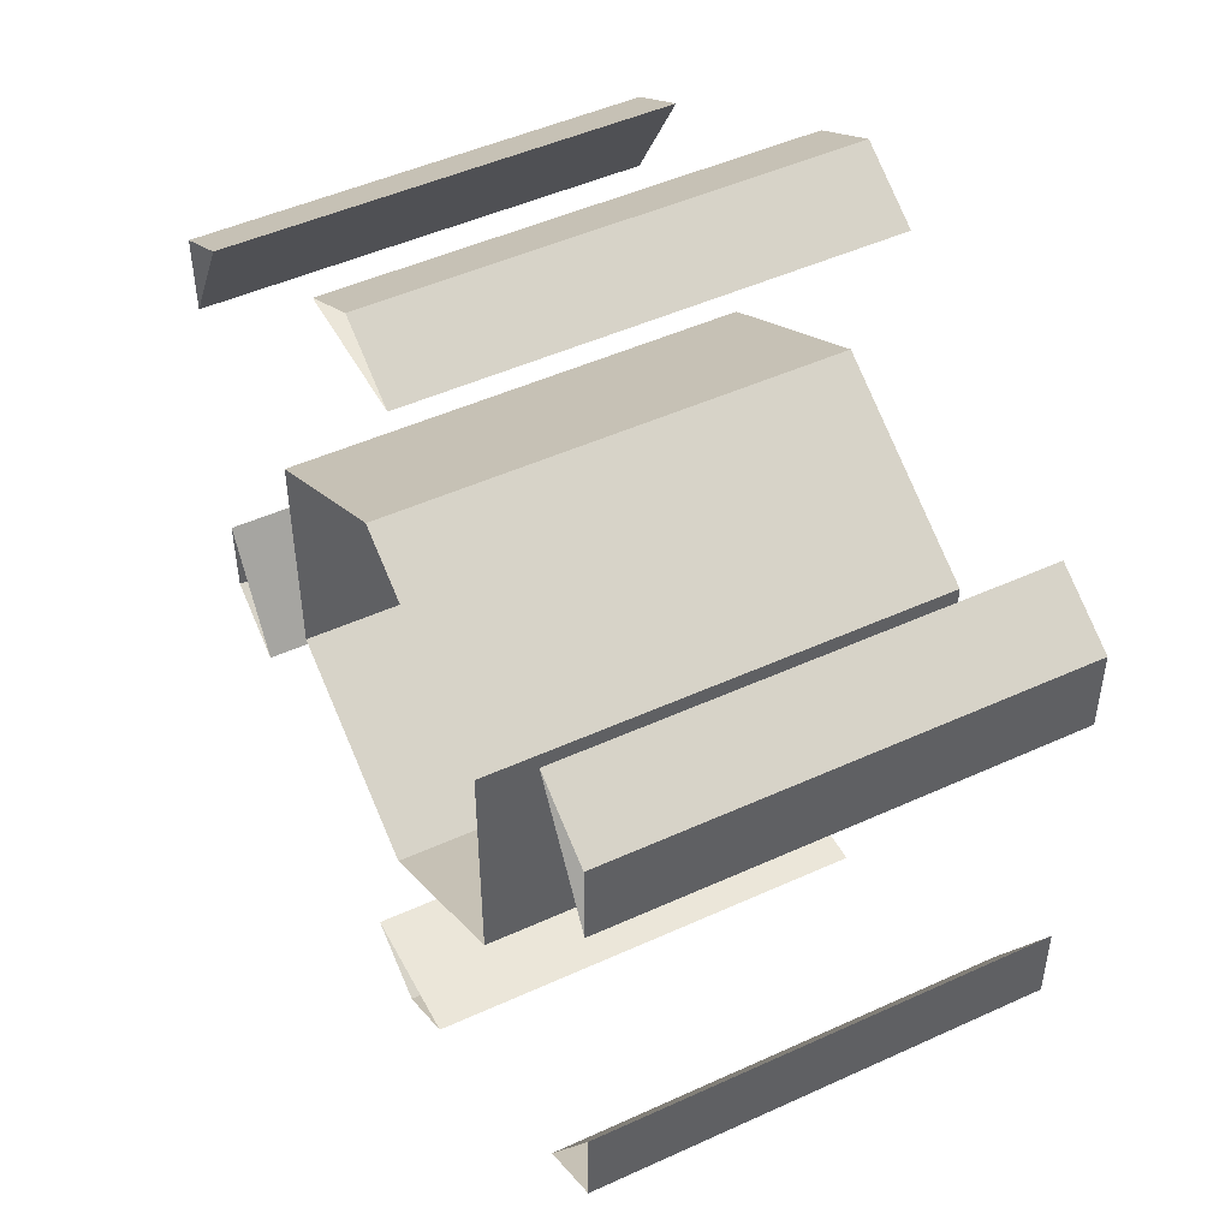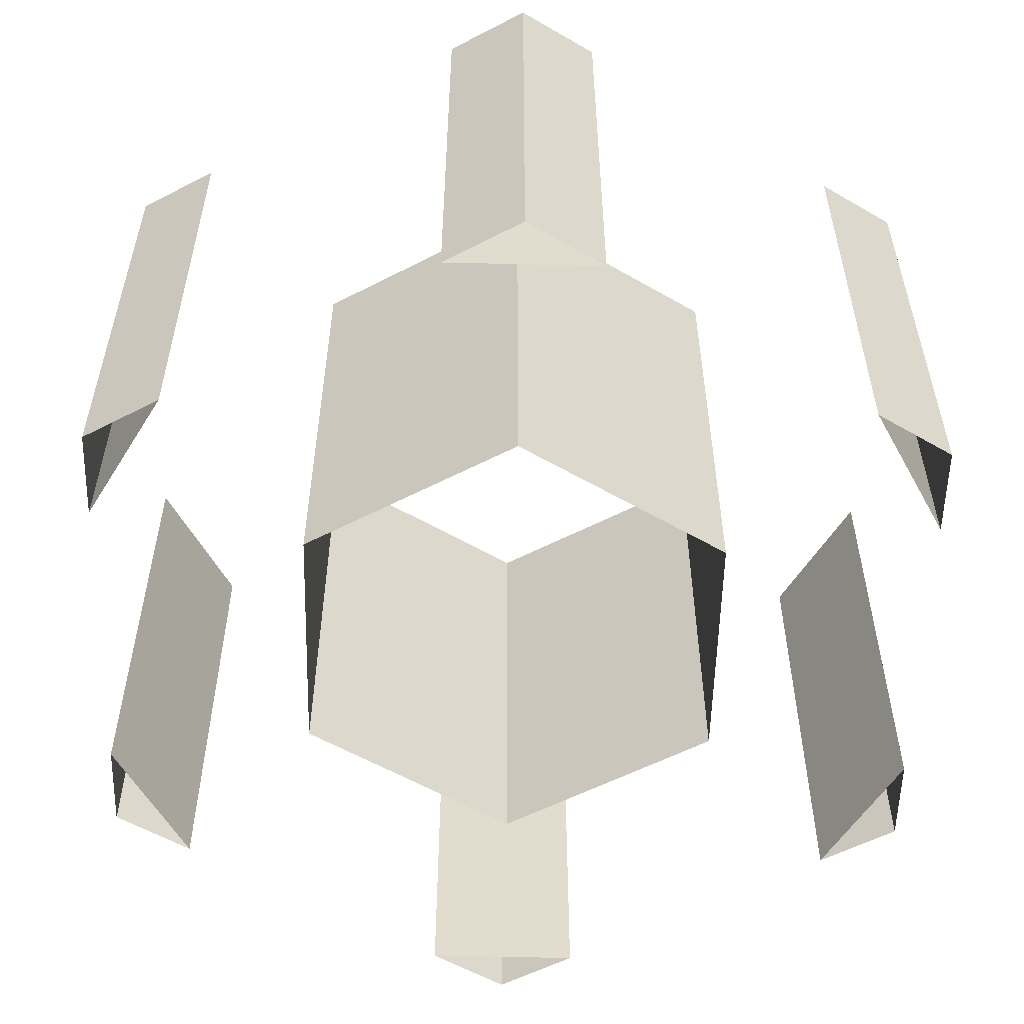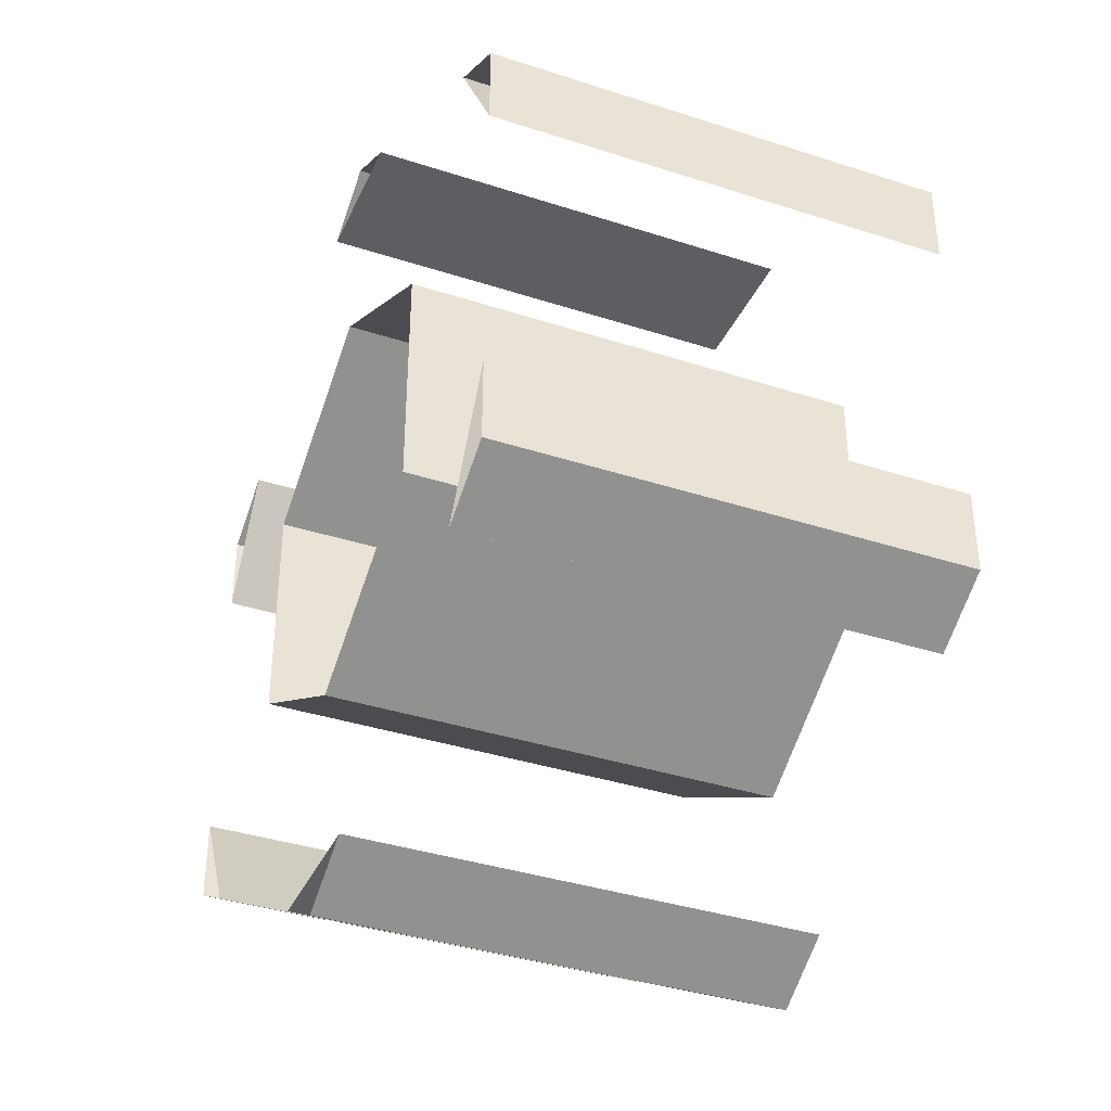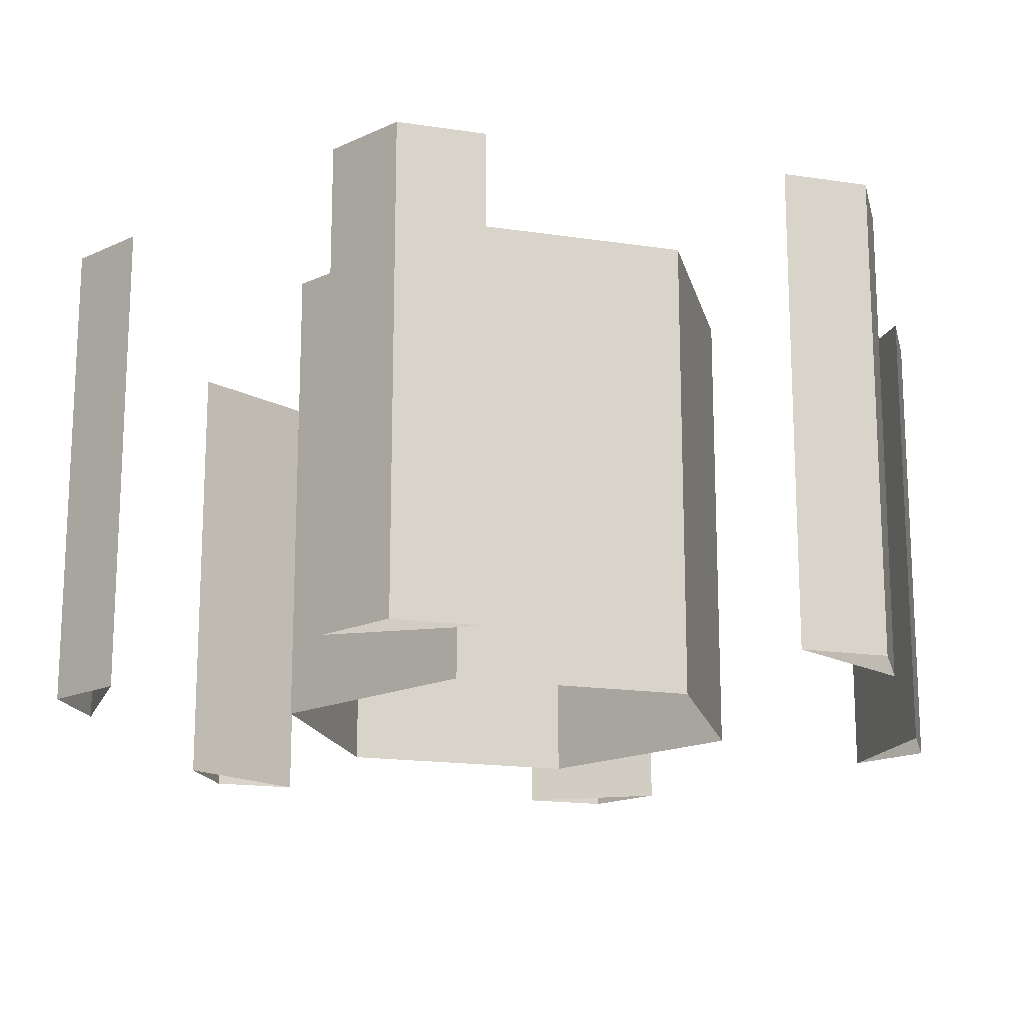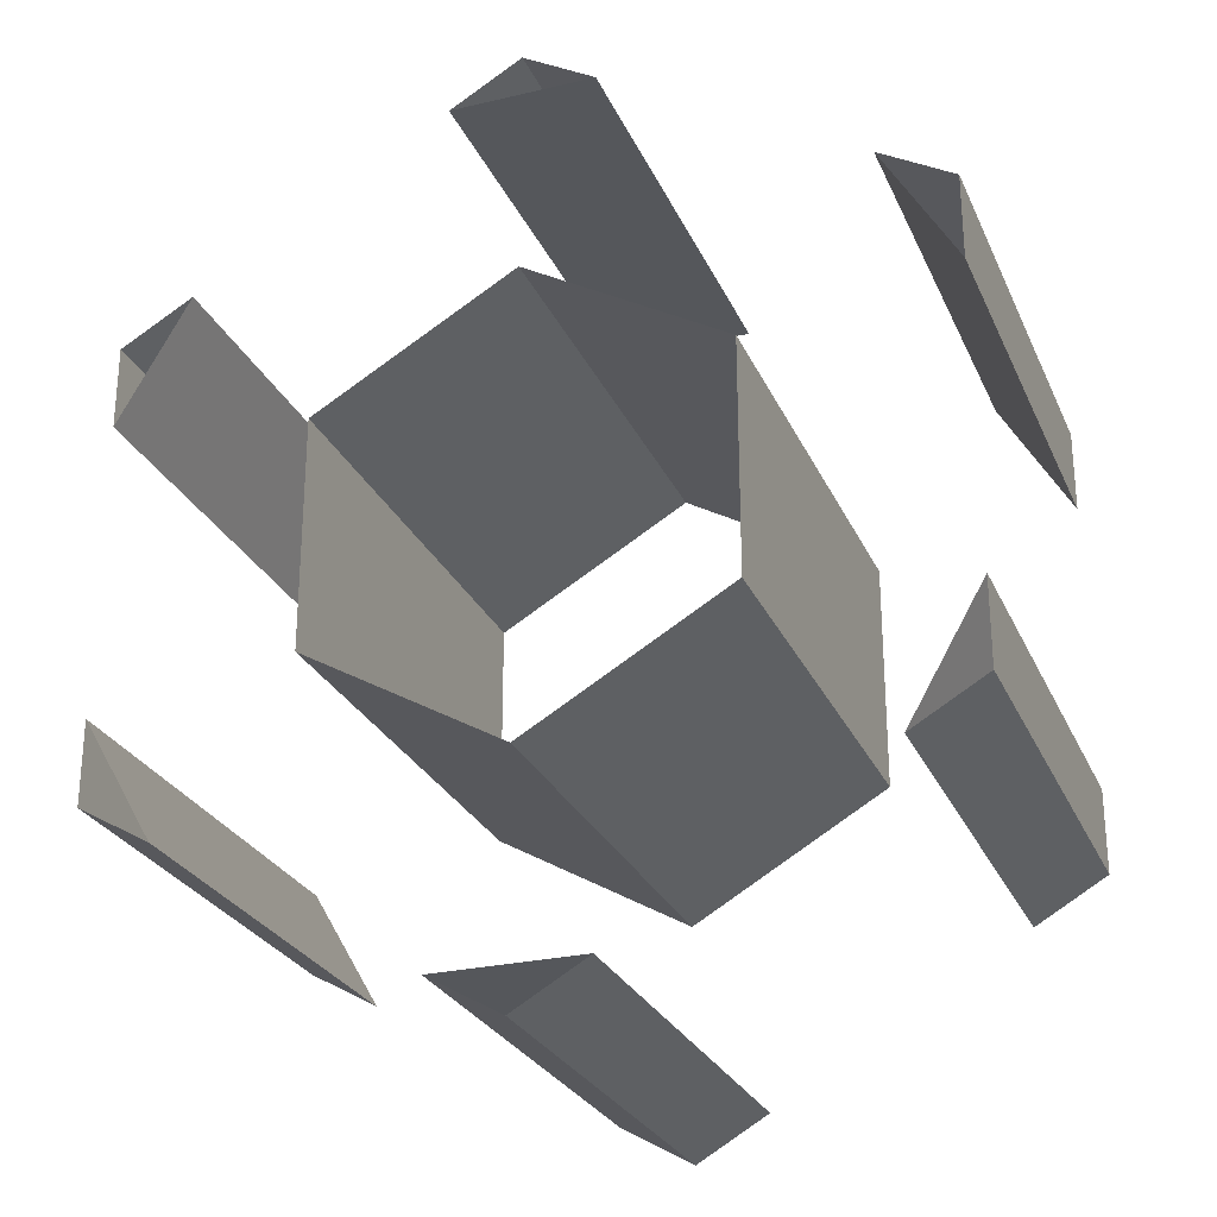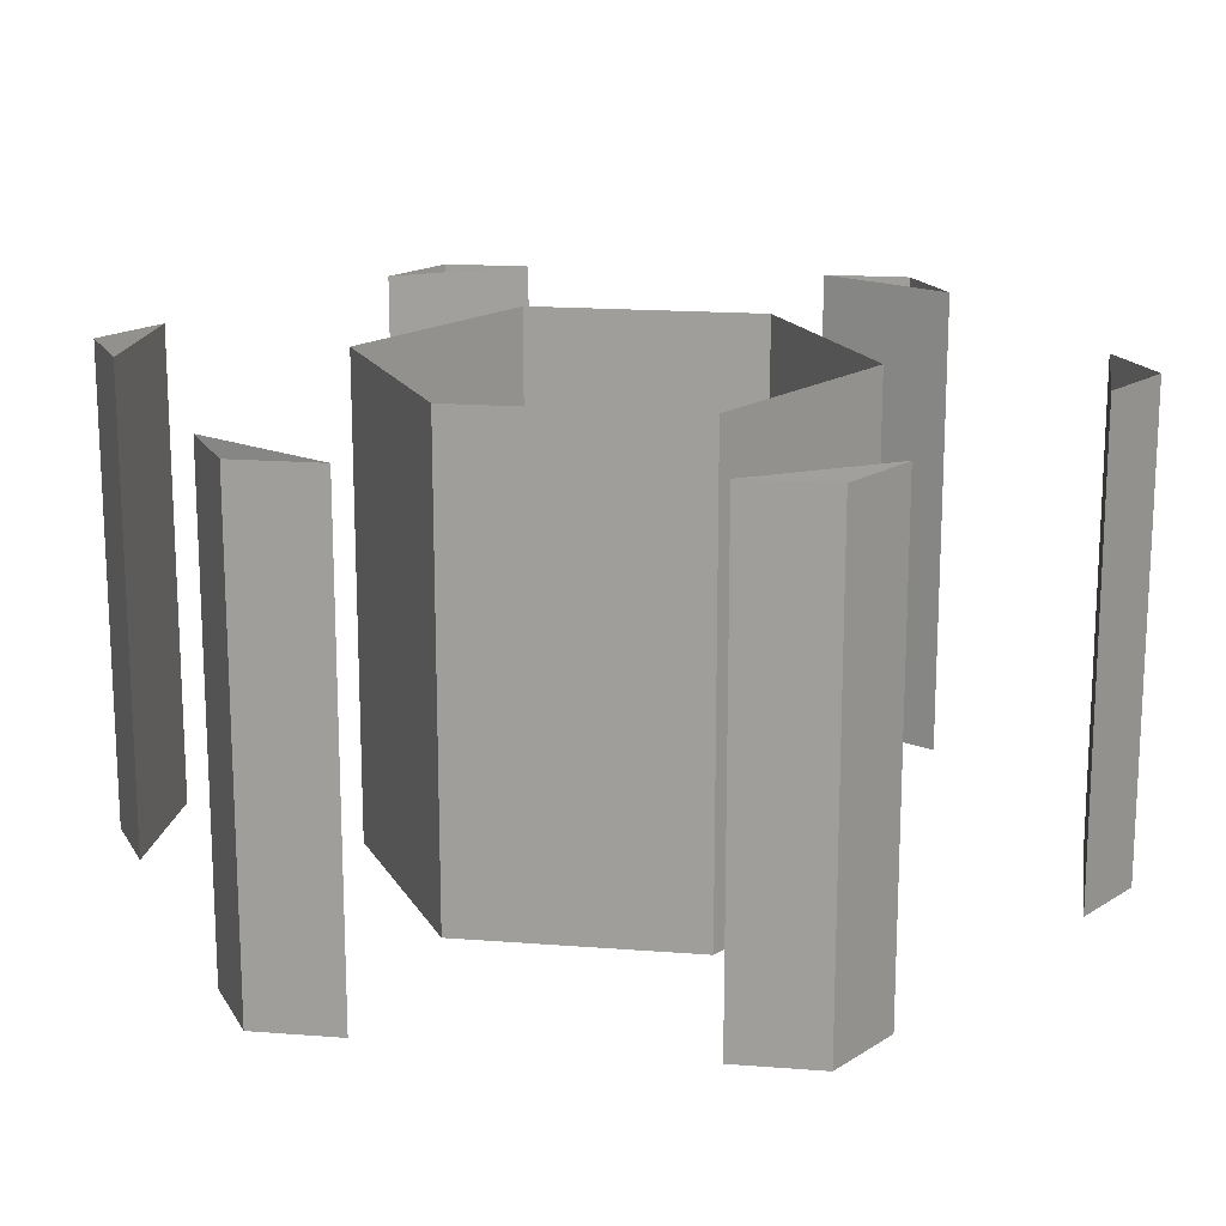
<metadata>
{"format":"obj","ext":"obj","renderer":"f3d","projection":"perspective","resolution":1024,"background":"white","views":[{"elev":48.1,"azim":-117.1,"up":"+Z"},{"elev":-55.7,"azim":-1.4,"up":"+Y"},{"elev":-37.5,"azim":67.4,"up":"+Z"},{"elev":-16.9,"azim":-107.0,"up":"+Y"},{"elev":-26.7,"azim":-159.8,"up":"+Z"},{"elev":17.3,"azim":38.8,"up":"+Y"}]}
</metadata>
<code>
o Circle
v 0 -0.5 -0.5
v -0.433 -0.5 -0.25
v -0.433 -0.5 0.25
v 0 -0.5 0.5
v 0.433 -0.5 0.25
v 0.433 -0.5 -0.25
v 0 0.5 -0.5
v -0.433 0.5 -0.25
v -0.433 0.5 0.25
v 0 0.5 0.5
v 0.433 0.5 0.25
v 0.433 0.5 -0.25
v 0 -0.5 -1
v -0.866 -0.5 -0.5
v -0.866 -0.5 0.5
v 0 -0.5 1
v 0.866 -0.5 0.5
v 0.866 -0.5 -0.5
v 0 0.5 -1
v -0.866 0.5 -0.5
v -0.866 0.5 0.5
v 0 0.5 1
v 0.866 0.5 0.5
v 0.866 0.5 -0.5
v 0.709 0.5 0.5907
v 0.1571 0.5 0.9093
v 0.709 -0.5 0.5907
v 0.1571 -0.5 0.9093
v 0.866 0.5 -0.3187
v 0.866 0.5 0.3187
v 0.866 -0.5 -0.3187
v 0.866 -0.5 0.3187
v 0.709 -0.5 -0.5907
v 0.1571 -0.5 -0.9093
v 0.709 0.5 -0.5907
v 0.1571 0.5 -0.9093
v -0.709 0.5 -0.5907
v -0.1571 0.5 -0.9093
v -0.709 -0.5 -0.5907
v -0.1571 -0.5 -0.9093
v -0.866 0.5 0.3187
v -0.866 0.5 -0.3187
v -0.866 -0.5 0.3187
v -0.866 -0.5 -0.3187
v -0.709 0.5 0.5907
v -0.1571 0.5 0.9093
v -0.709 -0.5 0.5907
v -0.1571 -0.5 0.9093
f 10 9 3 4
f 11 10 4 5
f 12 11 5 6
f 12 6 1 7
f 8 7 1 2
f 3 9 8 2
f 22 16 28 26
f 17 23 25 27
f 23 17 32 30
f 18 24 29 31
f 24 18 33 35
f 13 19 36 34
f 38 19 13 40
f 39 14 20 37
f 42 20 14 44
f 43 15 21 41
f 16 22 46 48
f 21 15 47 45
f 40 34 36 38
f 44 39 37 42
f 43 41 45 47
f 46 26 28 48
f 27 25 30 32
f 29 35 33 31

</code>
